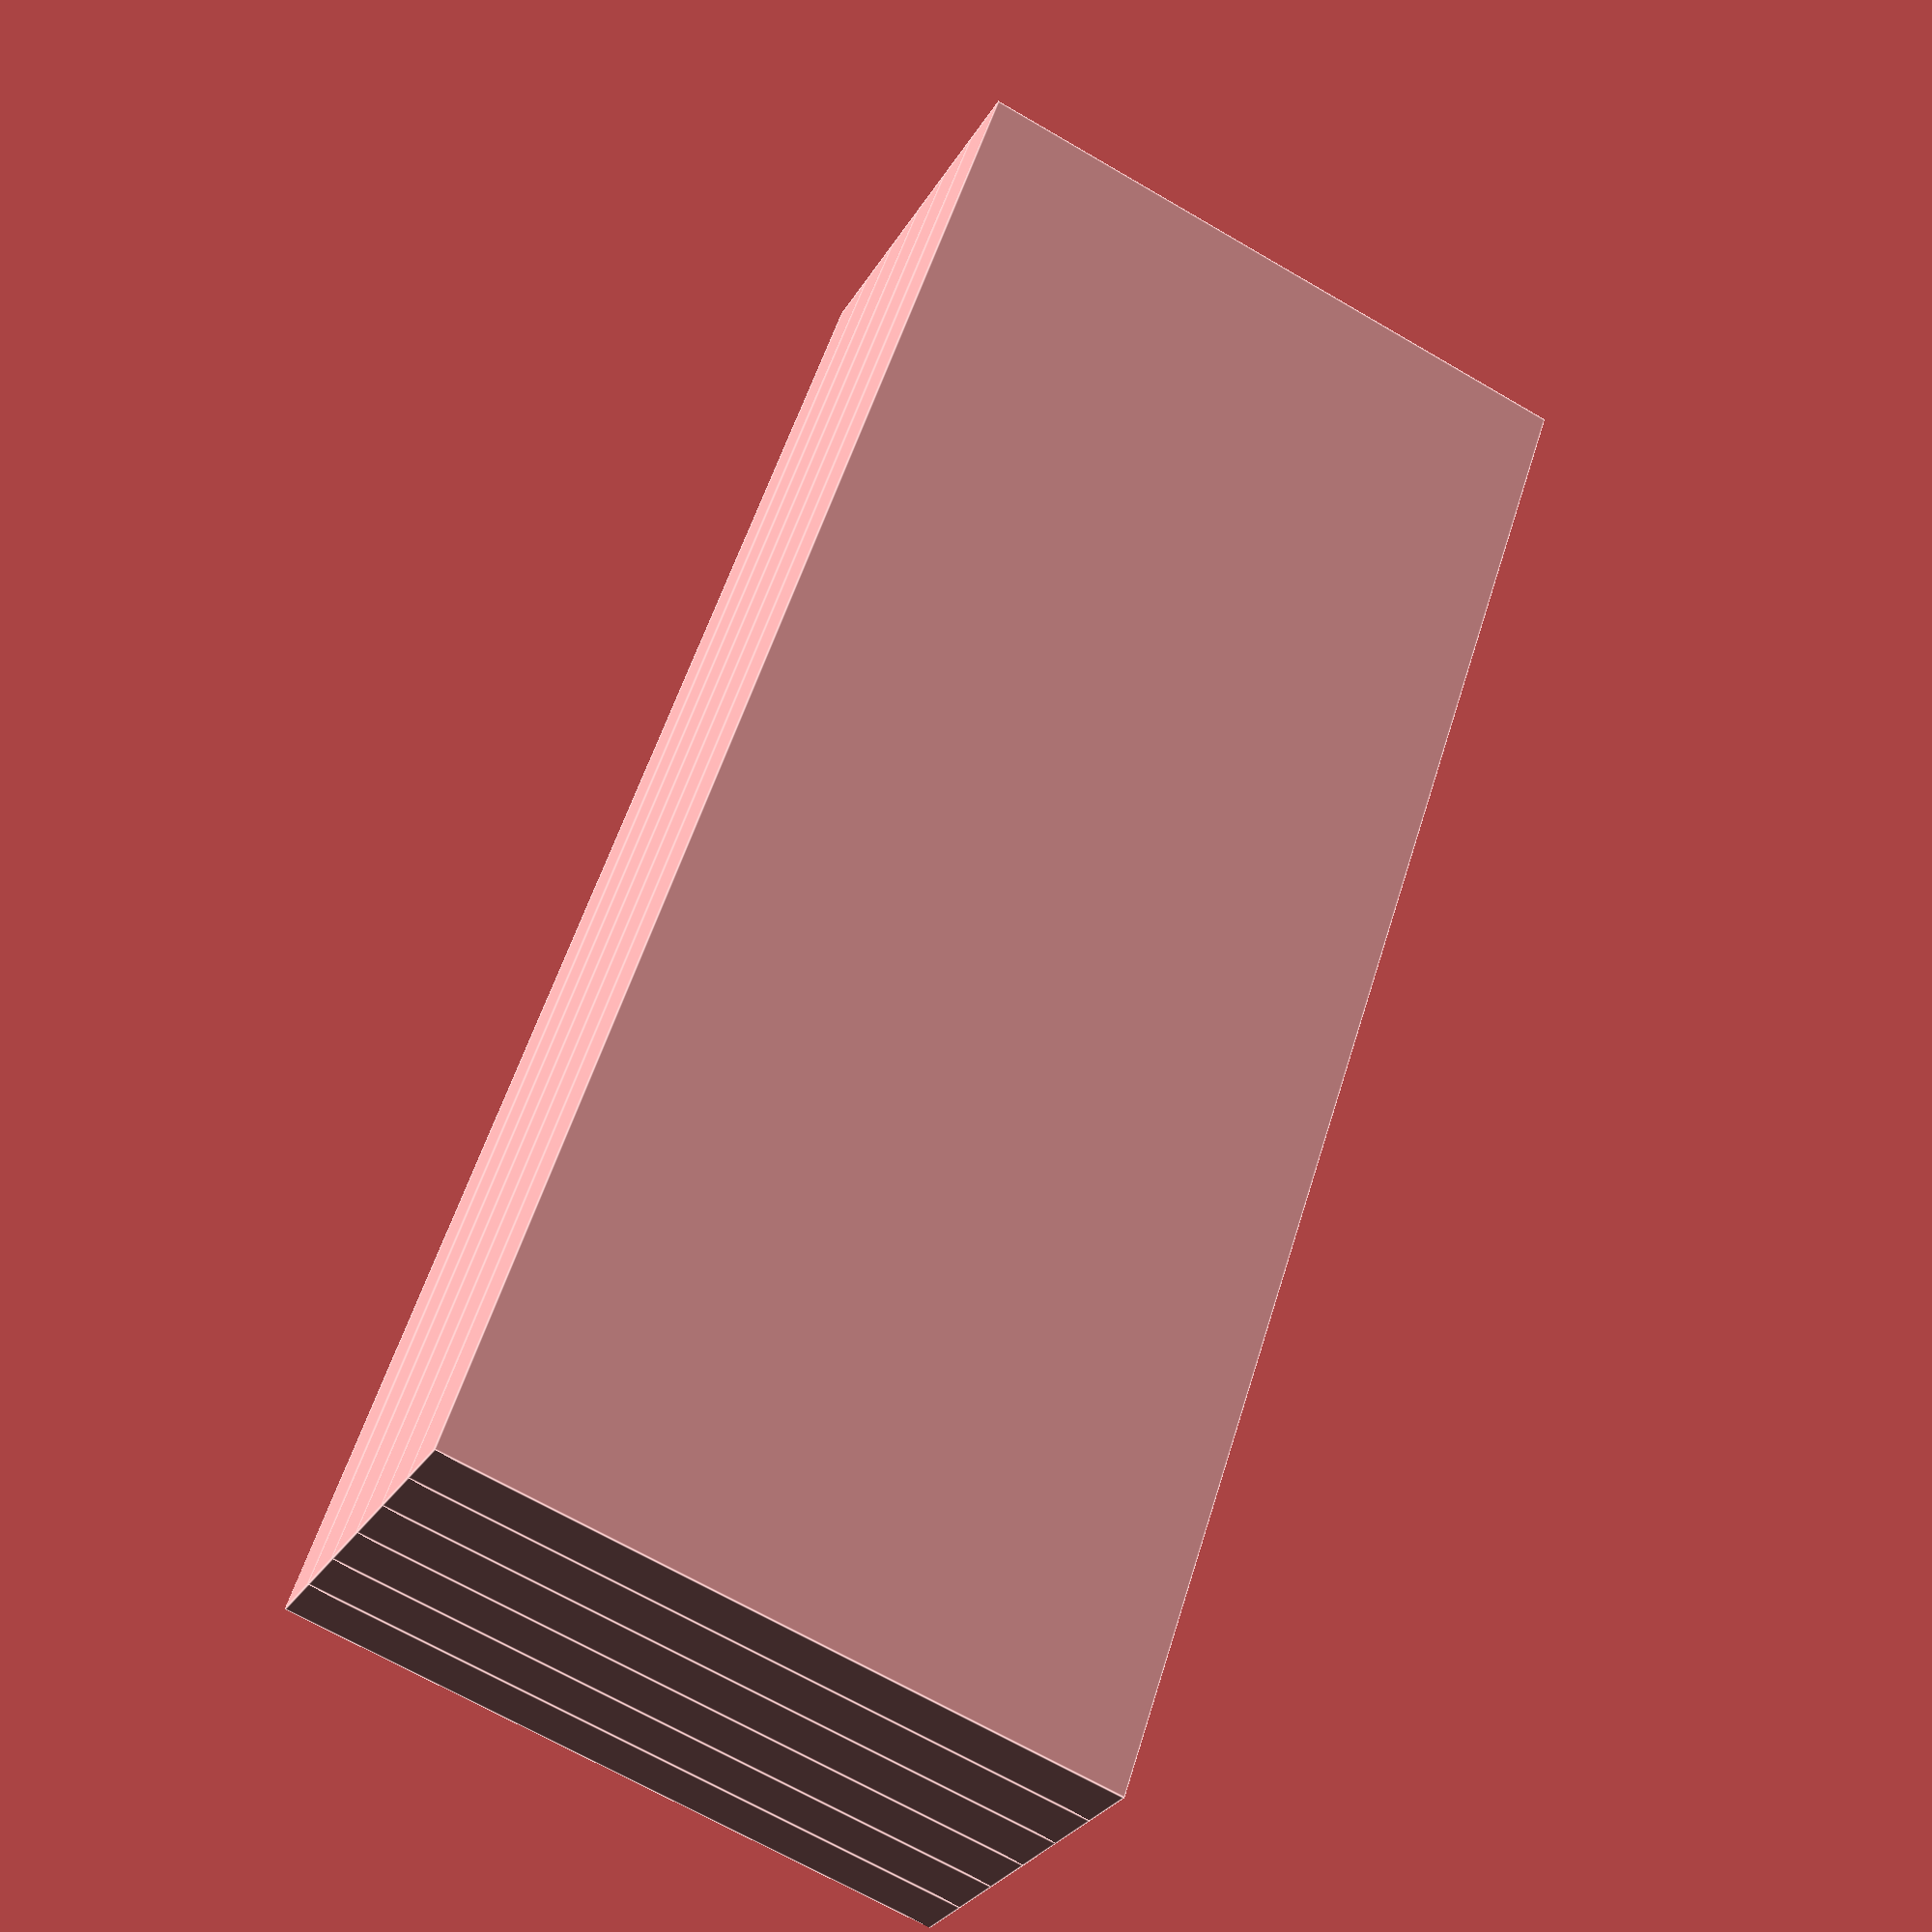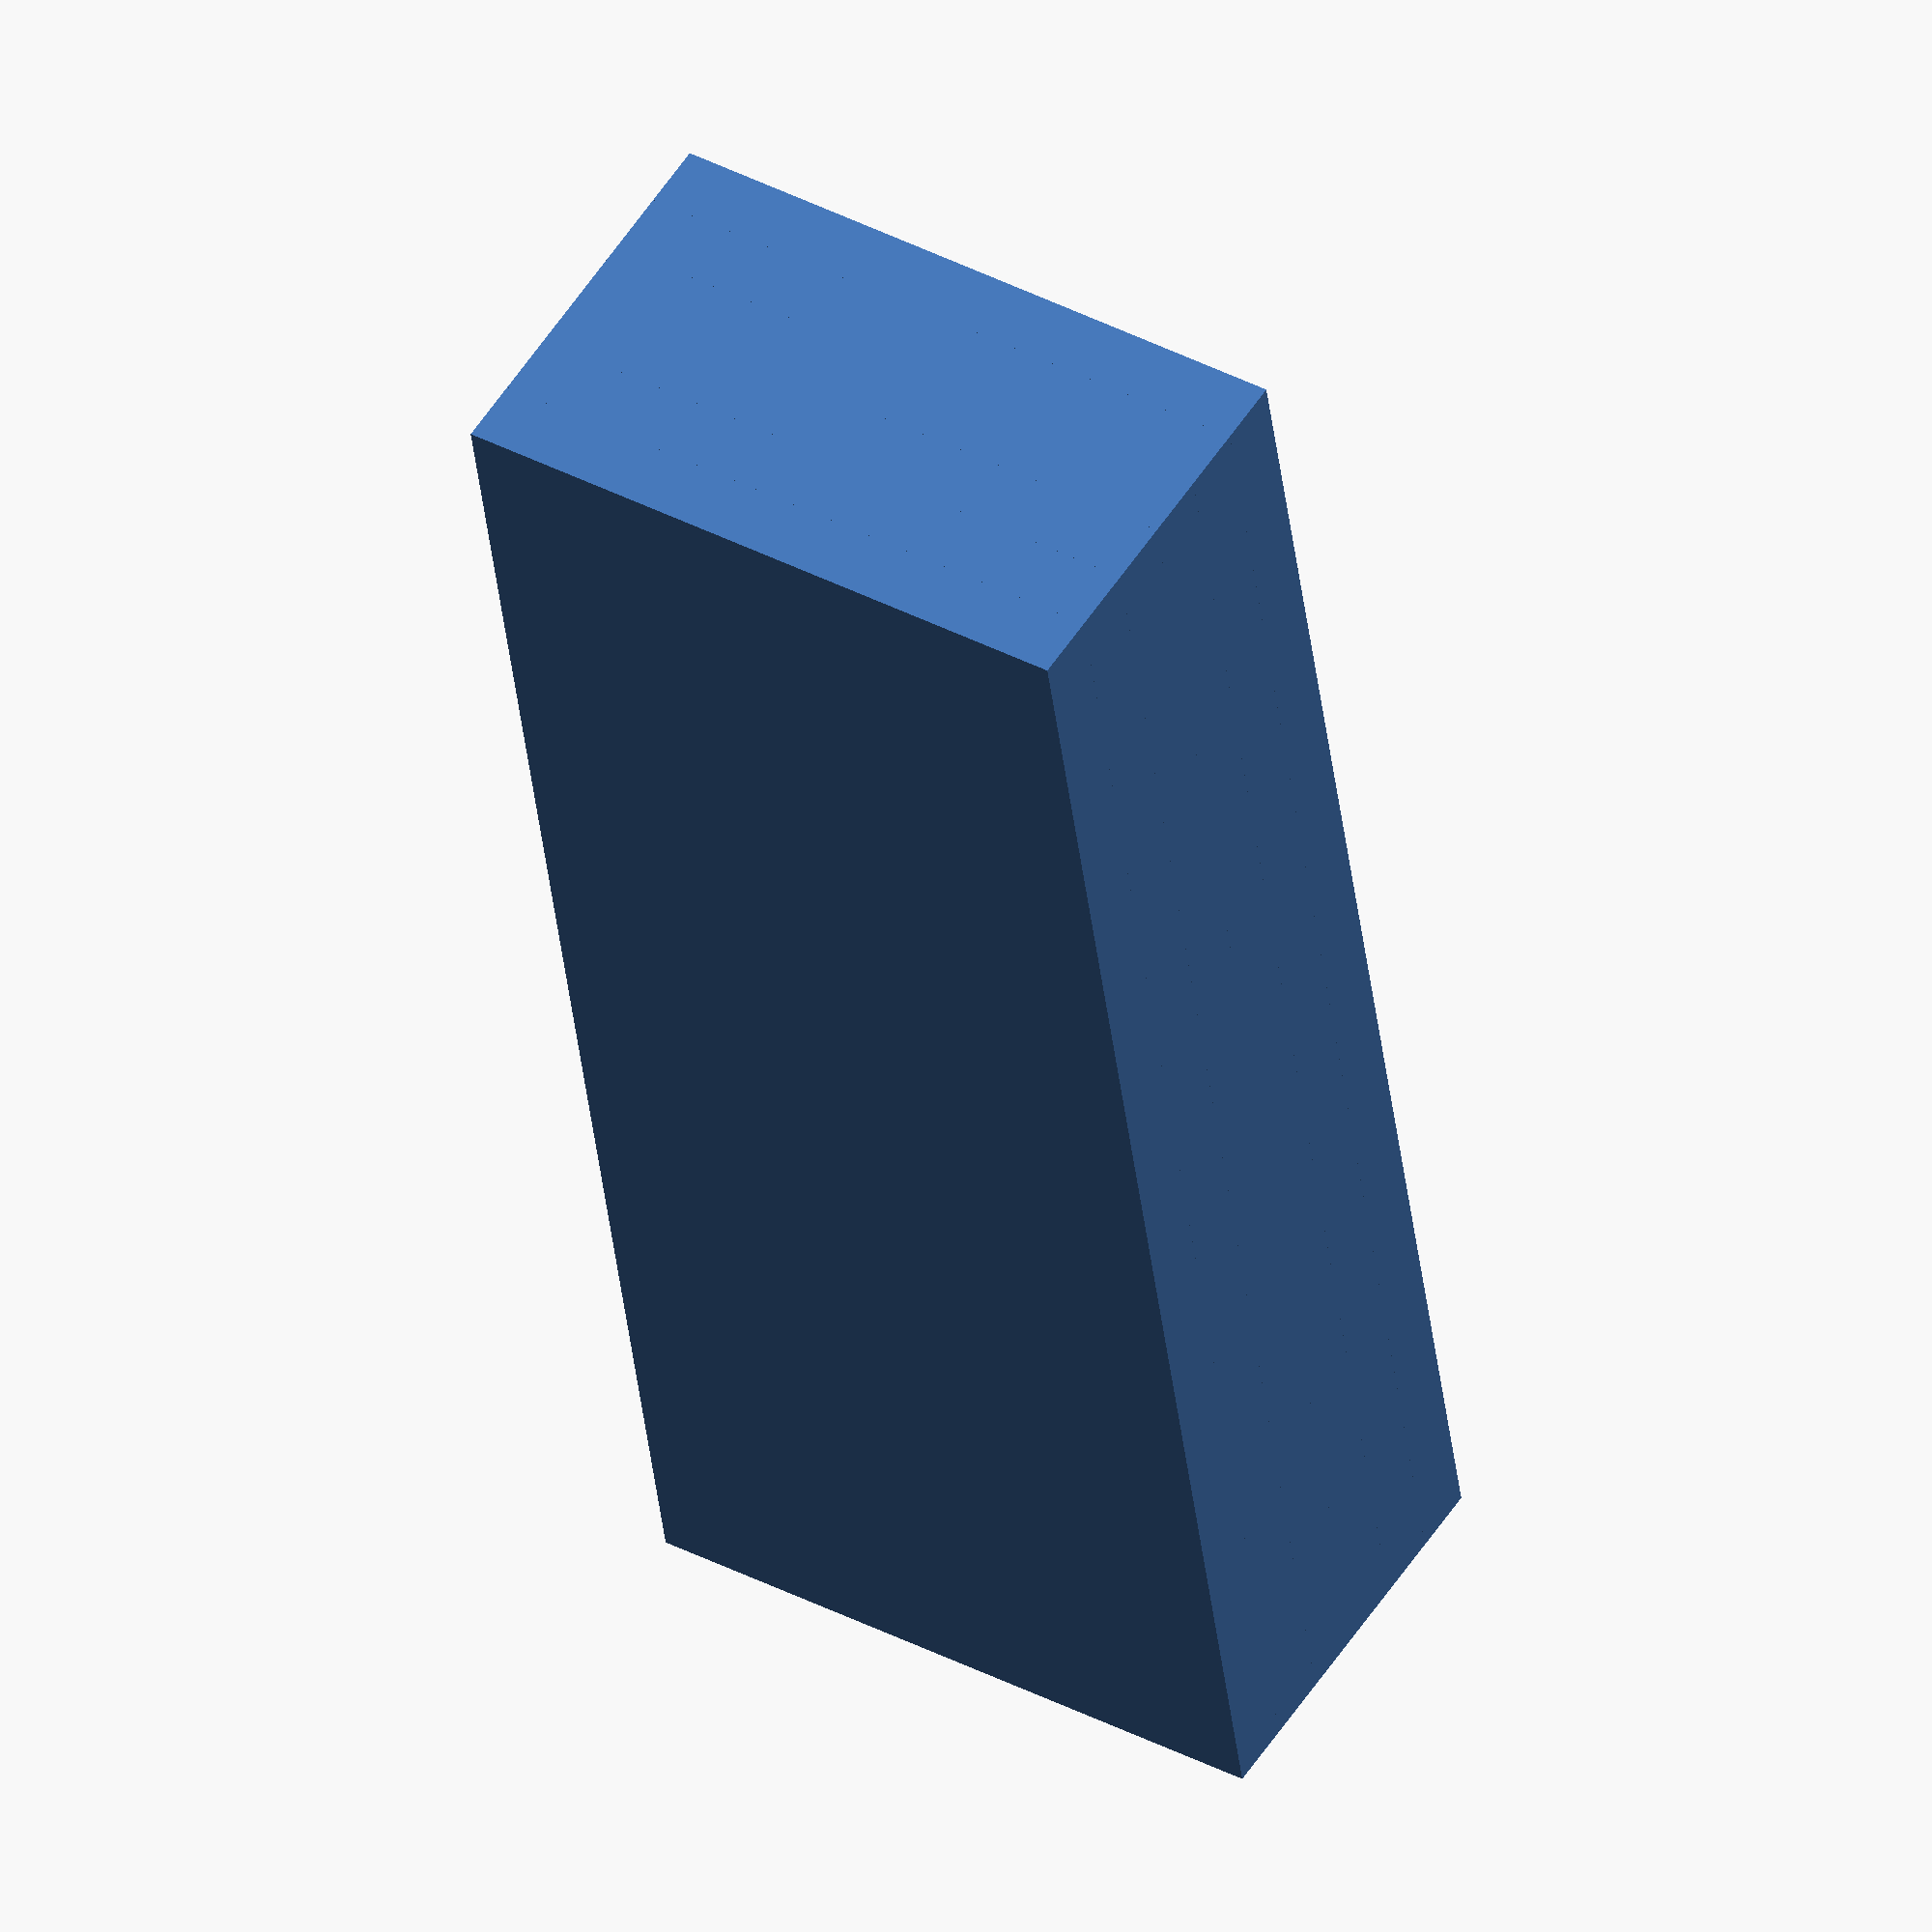
<openscad>

// Define the dimensions of the rectangular plate
plate_length = 50;  // Length of the plate
plate_width = 20;   // Width of the plate
plate_thickness = 2; // Thickness of the plate

// Define the spacing between the layers
layer_spacing = 0; // Set spacing to 0 to eliminate gaps and form a compact block

// Function to create a rectangular plate
module rectangular_plate() {
    cube([plate_length, plate_width, plate_thickness], center = true);
}

// Assemble the layers of rectangular plates
module flexible_coupling() {
    for (i = [0:5]) {
        translate([0, 0, -i * plate_thickness]) { // Remove layer_spacing to ensure plates are closely aligned
            rotate([0, 0, 0]) // Ensure plates are perfectly aligned and parallel
                rectangular_plate();
        }
    }
}

// Render the flexible coupling
flexible_coupling();


</openscad>
<views>
elev=28.7 azim=251.8 roll=155.1 proj=p view=edges
elev=126.4 azim=262.3 roll=147.9 proj=o view=solid
</views>
